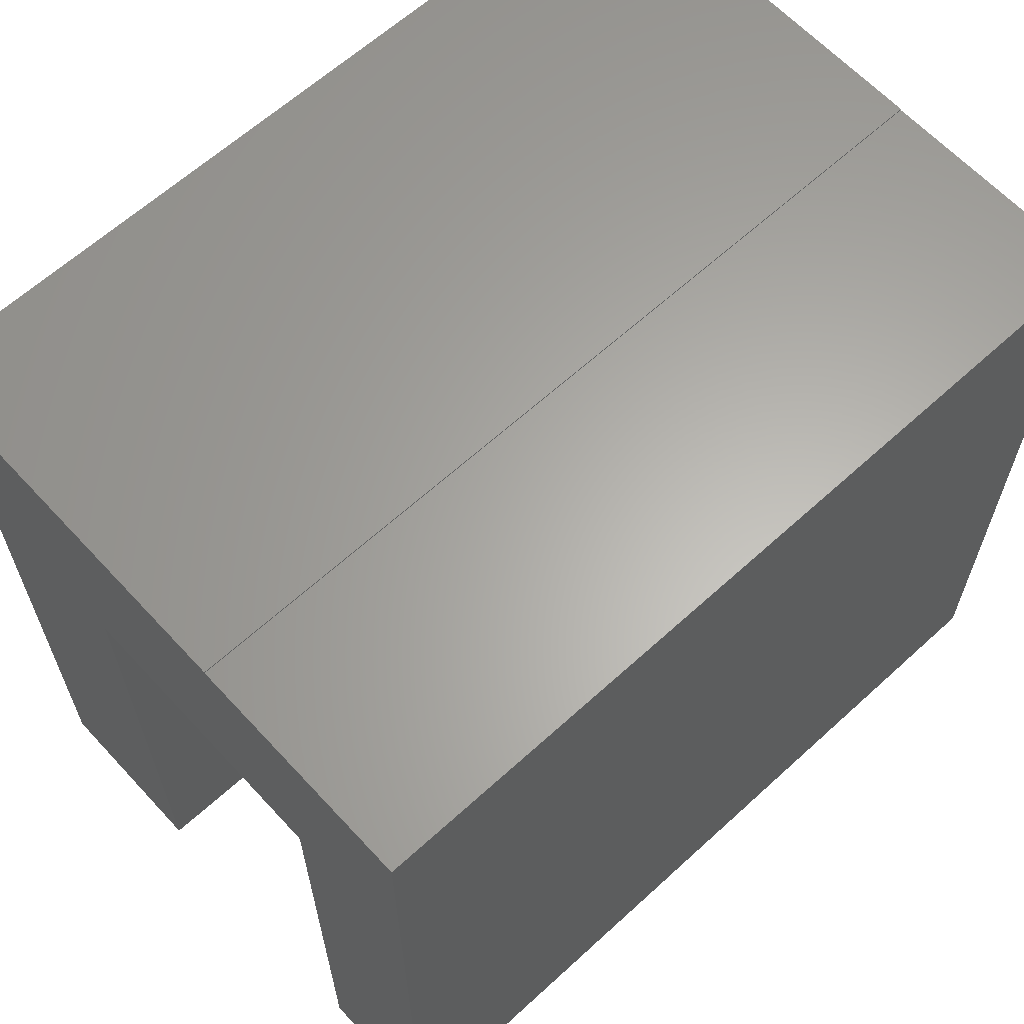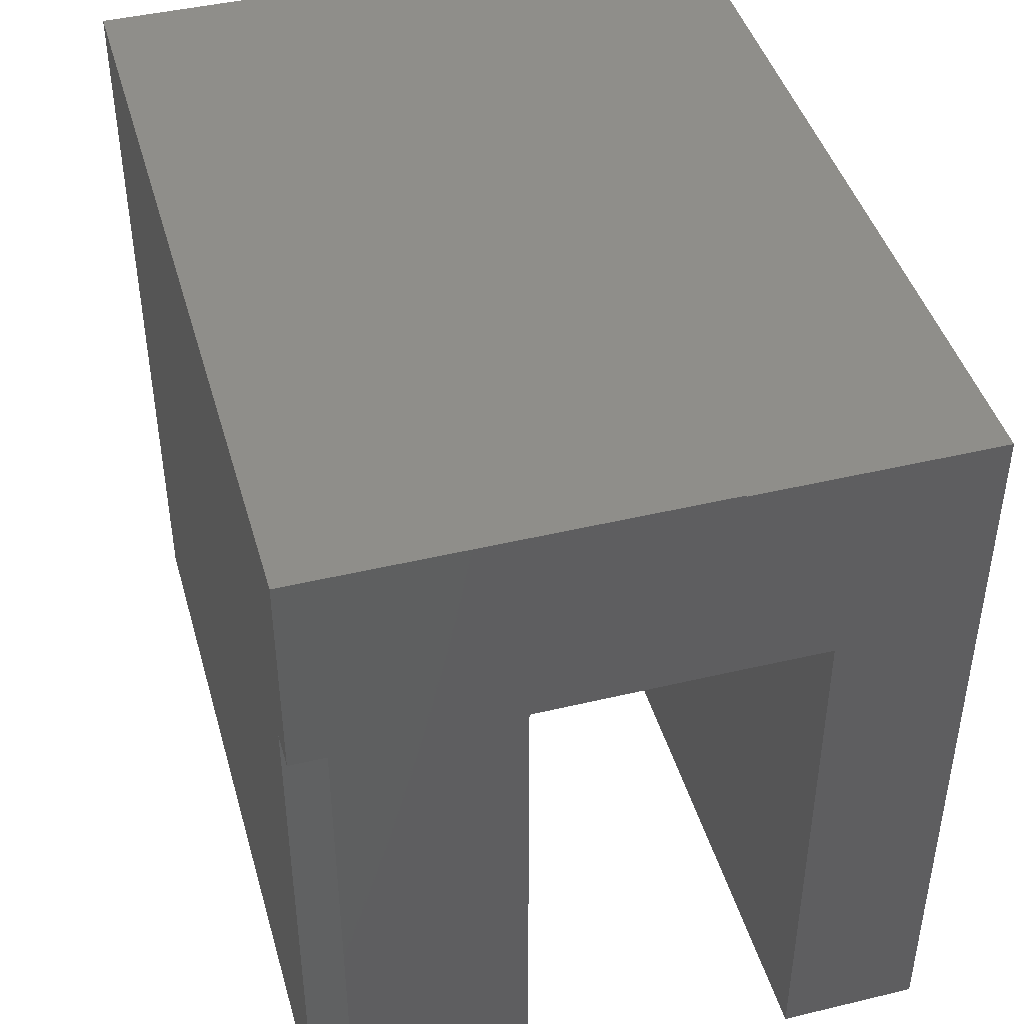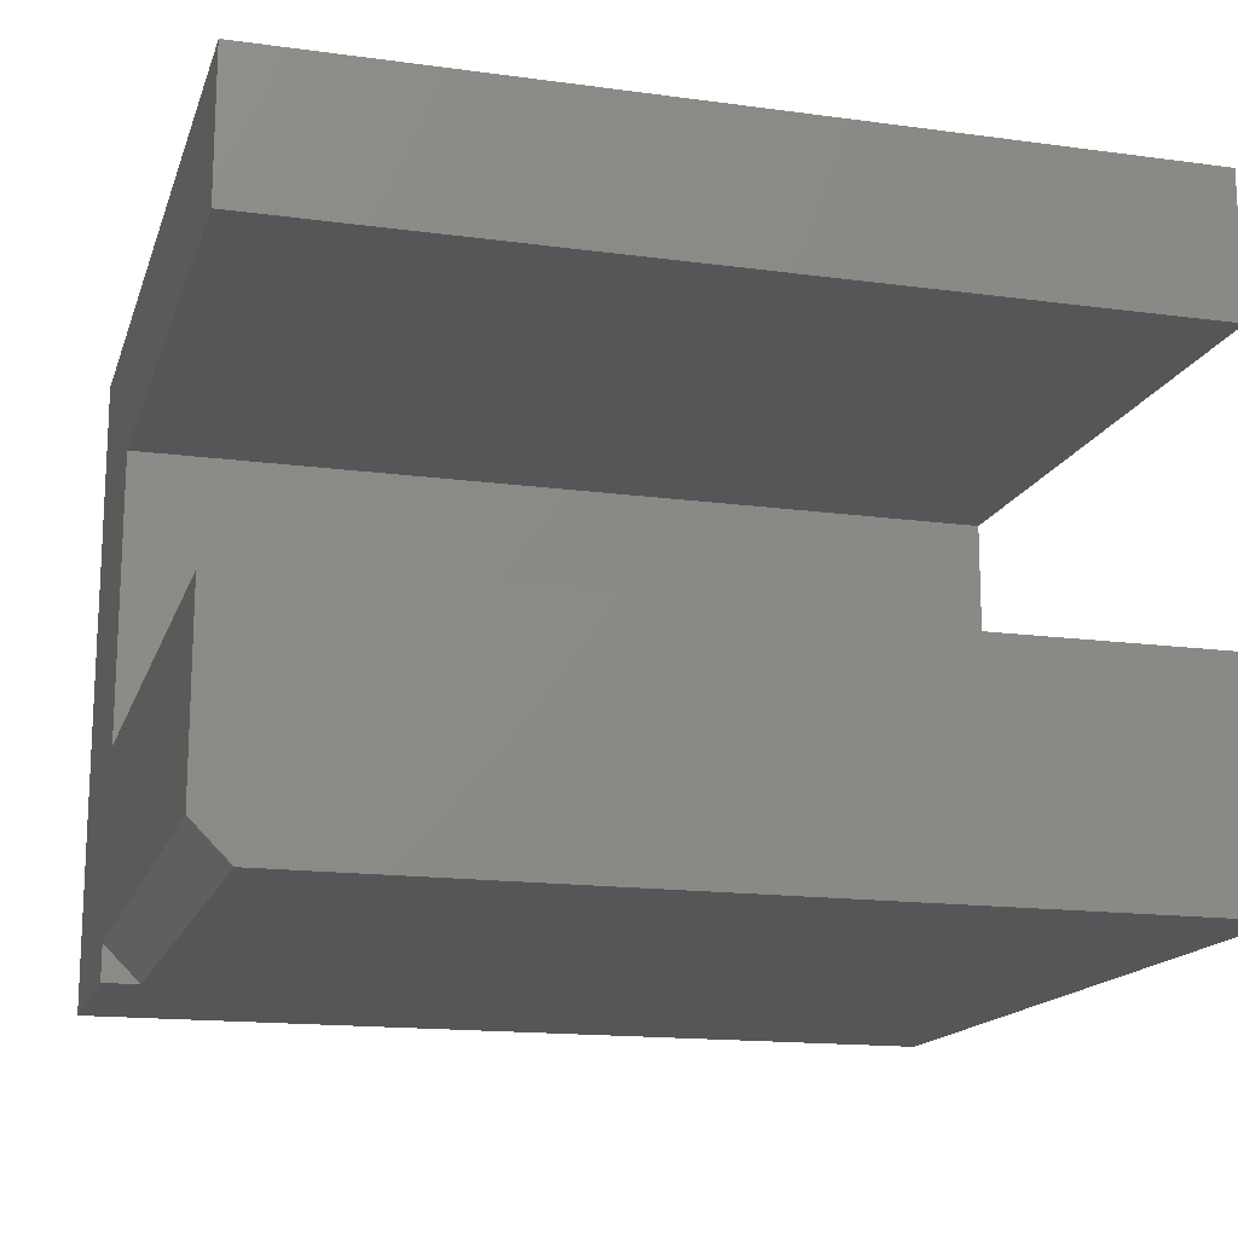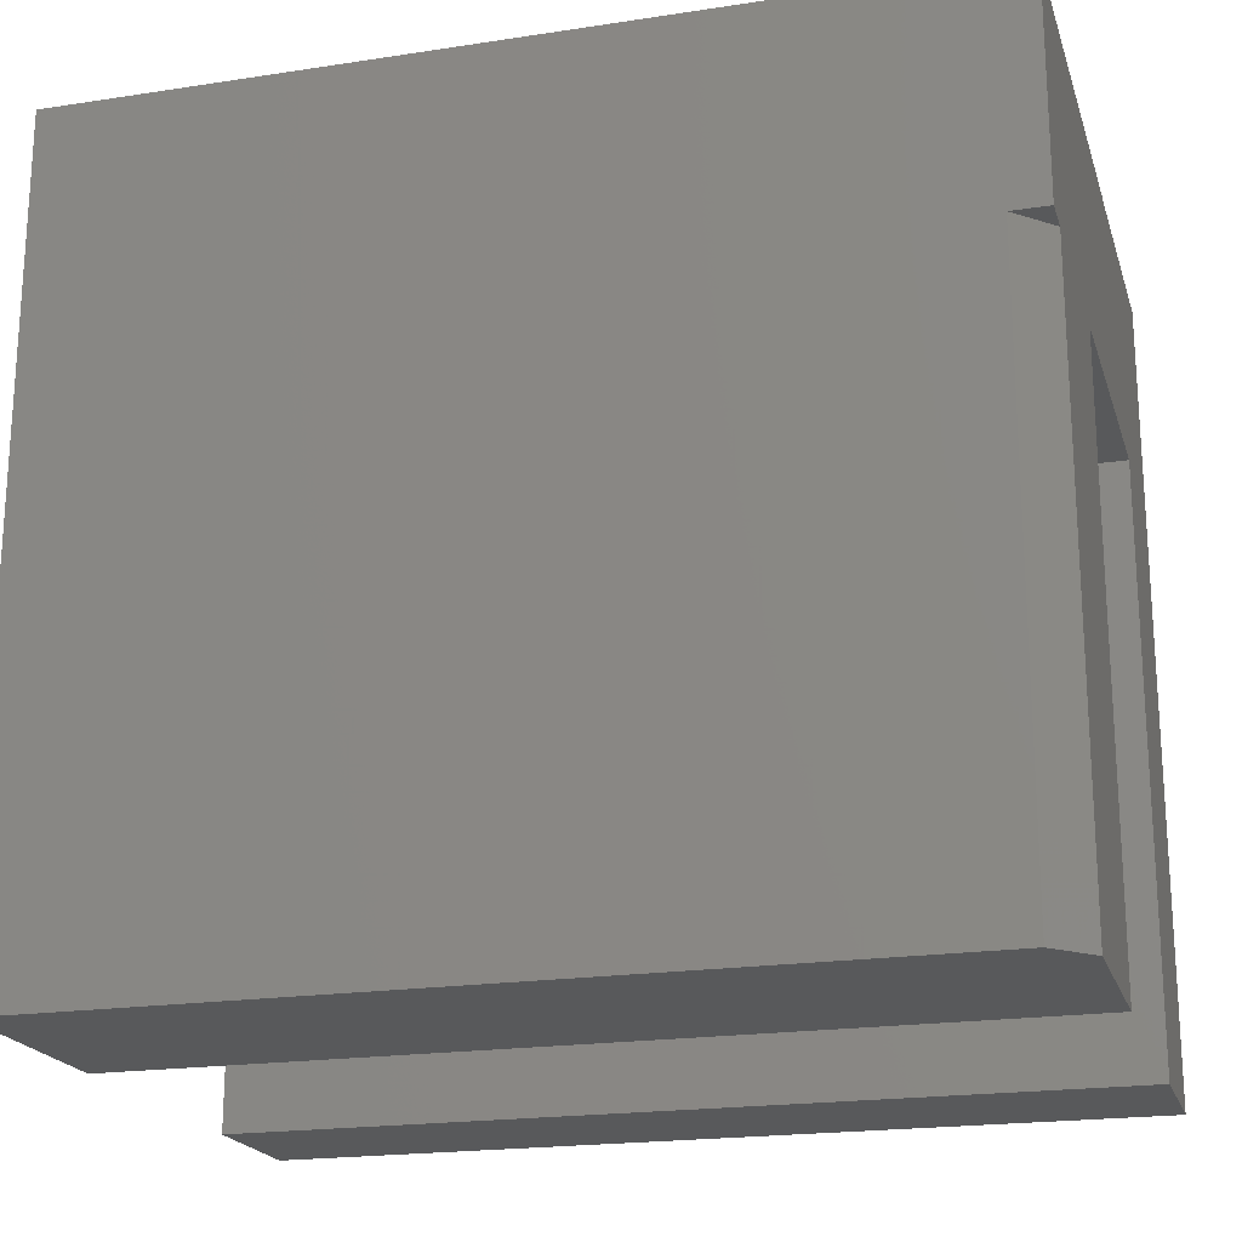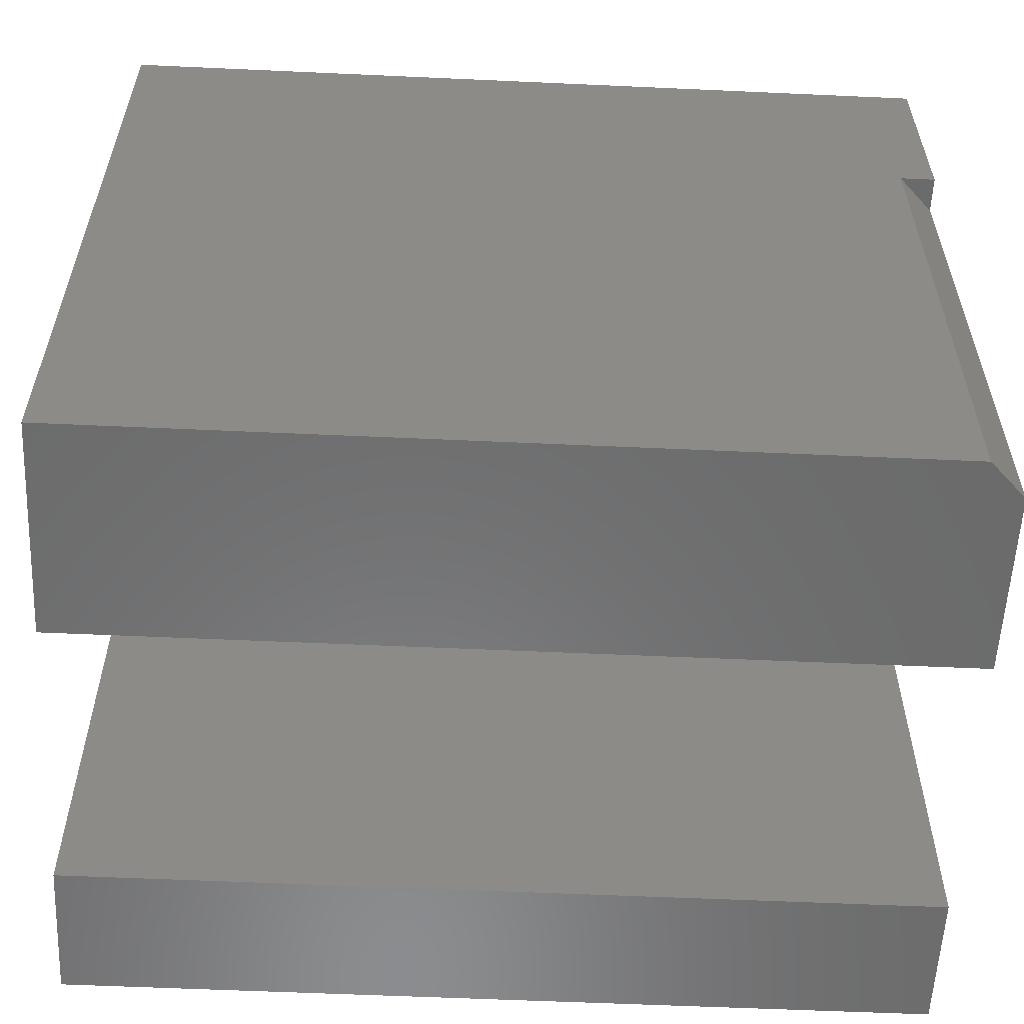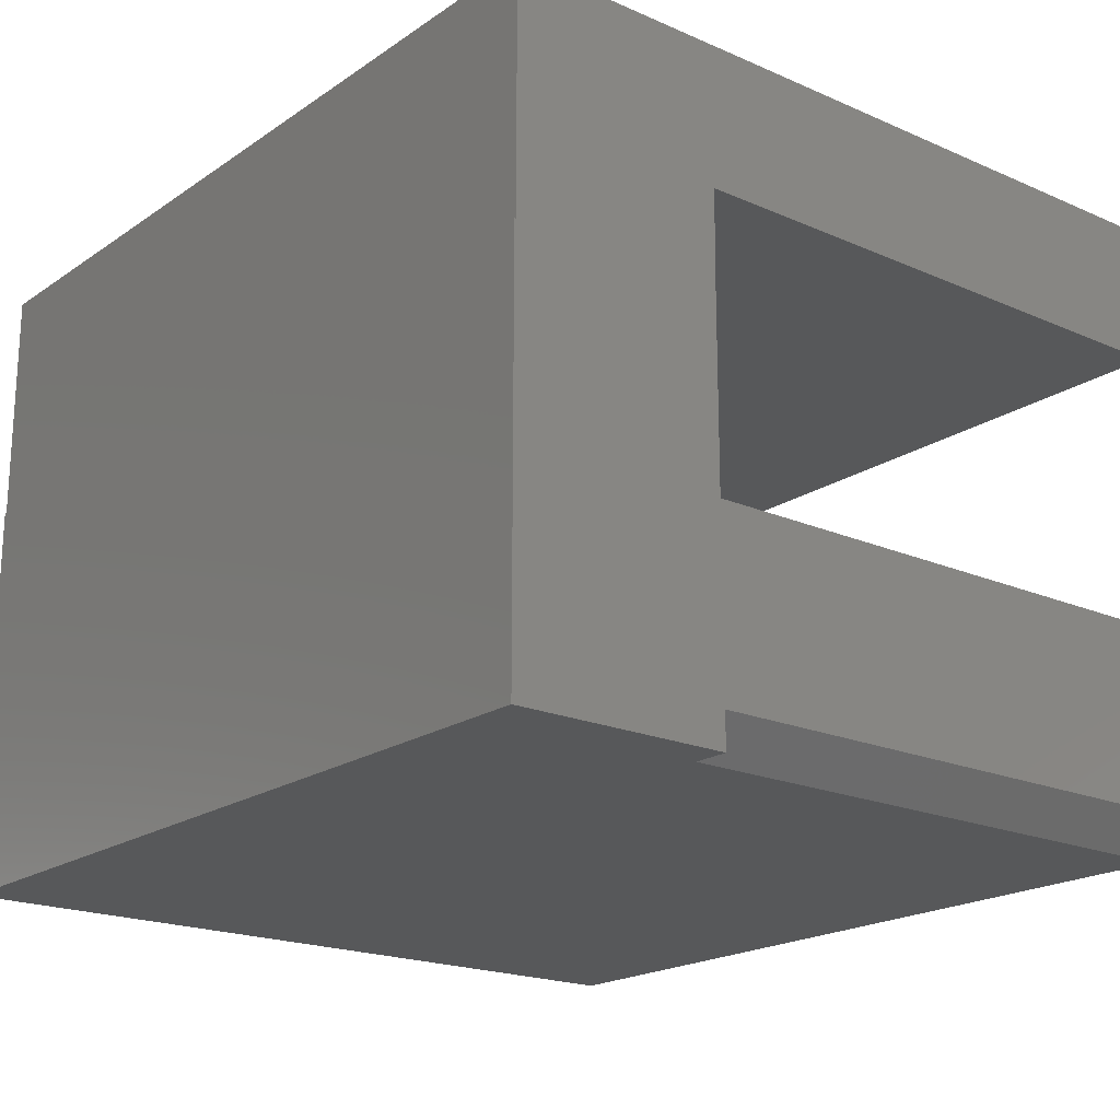
<metadata>
{"format":"stl","ext":"stl","renderer":"f3d","projection":"perspective","resolution":1024,"background":"white","views":[{"elev":63.2,"azim":-42.7,"up":"+Y"},{"elev":43.8,"azim":-105.7,"up":"+Y"},{"elev":-15.9,"azim":-15.7,"up":"+Z"},{"elev":-20.3,"azim":-164.4,"up":"+Y"},{"elev":-57.5,"azim":177.3,"up":"+Y"},{"elev":-19.6,"azim":-129.0,"up":"+Z"}]}
</metadata>
<code>
# stl→obj: 26 verts, 48 faces
v 0.03125 -0.1875 -3.062e-17
v 2.429e-17 -0.1875 0
v 2.429e-17 0.001234 0
v 0.75 0.001234 0
v 0.75 -0.6875 5.551e-17
v 0.03125 -0.6875 0
v 2.255e-17 -0.1875 0.03125
v 1.381e-17 -0.1875 0.1887
v 4.77e-18 -0.1875 0.3516
v 4.77e-18 -5.262e-18 0.3516
v 4.77e-18 0.001234 0.3516
v 2.255e-17 -0.6875 0.03125
v 1.377e-17 -0.6875 0.1895
v 1.697e-33 -0.1882 0.4375
v 0 -0.6875 0.4375
v -6.829e-18 -0.6875 0.5605
v -6.829e-18 7.533e-18 0.5605
v 0.75 -0.1875 0.1887
v 0.75 -0.6875 0.1895
v 0.75 0.001234 0.3516
v 0.75 -5.262e-18 0.3516
v 0.75 -0.1875 0.3516
v 0.75 -0.1882 0.4375
v 0.75 7.533e-18 0.5605
v 0.75 -0.6875 0.5605
v 0.75 -0.6875 0.4375
f 1 2 3
f 1 3 4
f 1 4 5
f 1 5 6
f 2 7 3
f 8 9 10
f 8 10 11
f 8 11 3
f 8 3 7
f 8 7 12
f 8 12 13
f 14 15 16
f 14 16 17
f 14 17 10
f 14 10 9
f 18 19 5
f 18 5 4
f 18 4 20
f 18 20 21
f 18 21 22
f 23 22 21
f 23 21 24
f 23 24 25
f 23 25 26
f 3 11 4
f 4 11 20
f 5 19 6
f 6 19 13
f 6 13 12
f 11 10 20
f 20 10 21
f 7 2 1
f 10 17 21
f 21 17 24
f 14 9 23
f 23 9 22
f 6 12 1
f 1 12 7
f 8 13 18
f 18 13 19
f 9 8 22
f 22 8 18
f 16 15 25
f 25 15 26
f 17 16 24
f 24 16 25
f 15 14 26
f 26 14 23

</code>
